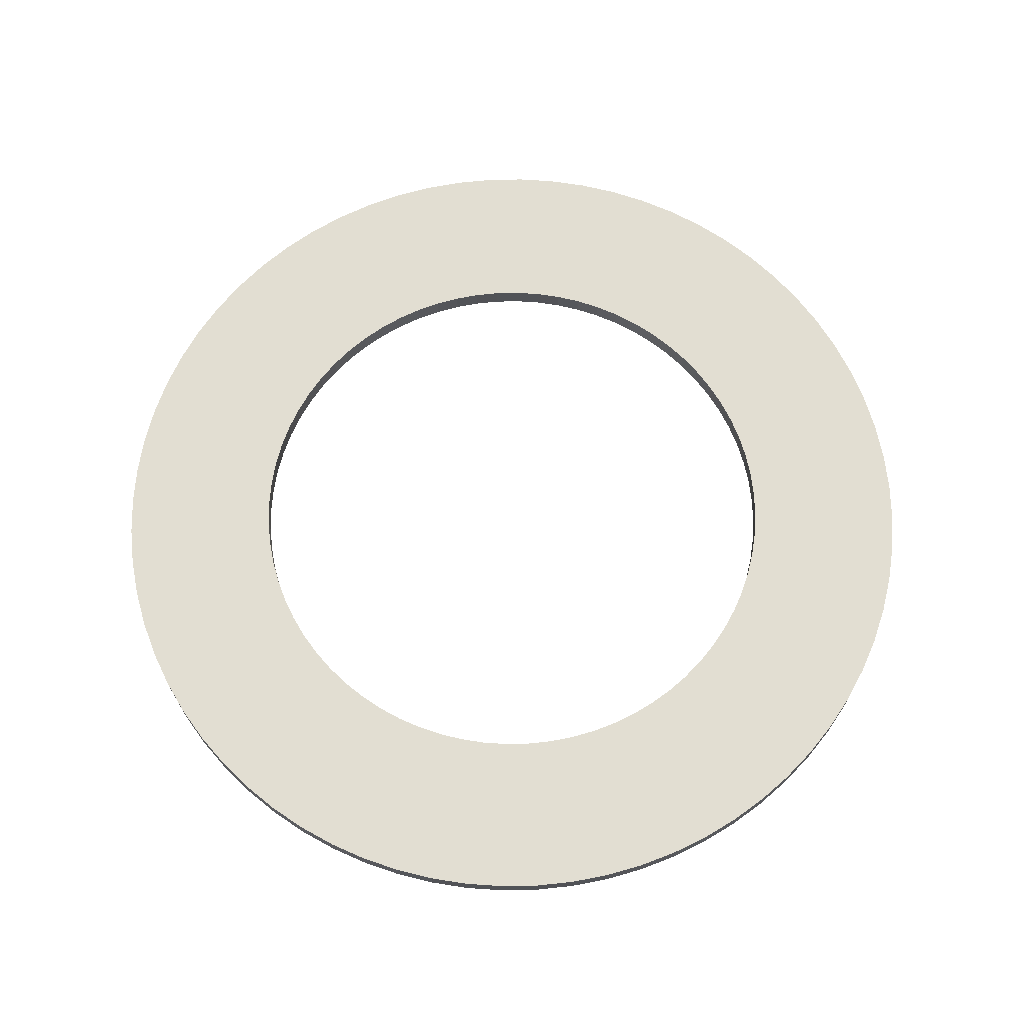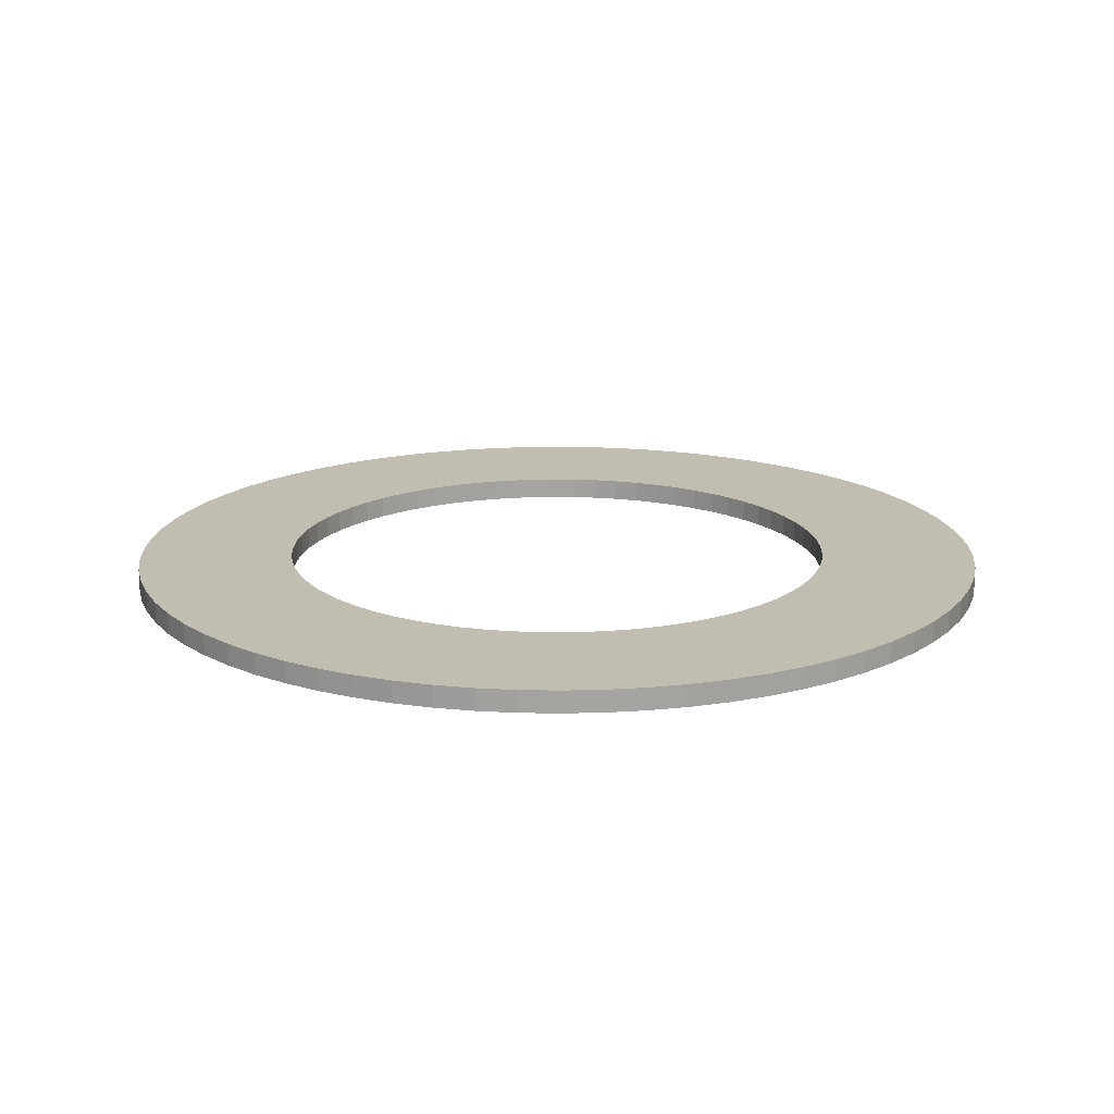
<metadata>
{"format":"obj","ext":"obj","renderer":"f3d","projection":"perspective","resolution":1024,"background":"white","views":[{"elev":68.0,"azim":-128.6,"up":"+Z"},{"elev":16.9,"azim":79.5,"up":"+Z"}]}
</metadata>
<code>
v -123 -1.507e-14 -1406
v -122.6 -10.72 -1406
v -121.2 -21.36 -1406
v -118.8 -31.84 -1406
v -115.6 -42.08 -1406
v -111.5 -51.99 -1406
v -106.5 -61.51 -1406
v -100.8 -70.57 -1406
v -94.24 -79.08 -1406
v -86.99 -86.99 -1406
v -79.08 -94.24 -1406
v -70.57 -100.8 -1406
v -61.51 -106.5 -1406
v -51.99 -111.5 -1406
v -42.08 -115.6 -1406
v -31.84 -118.8 -1406
v -21.36 -121.2 -1406
v -10.72 -122.6 -1406
v 7.533e-15 -123 -1406
v 10.72 -122.6 -1406
v 21.36 -121.2 -1406
v 31.84 -118.8 -1406
v 42.08 -115.6 -1406
v 51.99 -111.5 -1406
v 61.51 -106.5 -1406
v 70.57 -100.8 -1406
v 79.08 -94.24 -1406
v 86.99 -86.99 -1406
v 94.24 -79.08 -1406
v 100.8 -70.57 -1406
v 106.5 -61.51 -1406
v 111.5 -51.99 -1406
v 115.6 -42.08 -1406
v 118.8 -31.84 -1406
v 121.2 -21.36 -1406
v 122.6 -10.72 -1406
v 123 0 -1406
v 122.6 10.72 -1406
v 121.2 21.36 -1406
v 118.8 31.84 -1406
v 115.6 42.08 -1406
v 111.5 51.99 -1406
v 106.5 61.51 -1406
v 100.8 70.57 -1406
v 94.24 79.08 -1406
v 86.99 86.99 -1406
v 79.08 94.24 -1406
v 70.57 100.8 -1406
v 61.51 106.5 -1406
v 51.99 111.5 -1406
v 42.08 115.6 -1406
v 31.84 118.8 -1406
v 21.36 121.2 -1406
v 10.72 122.6 -1406
v 7.533e-15 123 -1406
v -10.72 122.6 -1406
v -21.36 121.2 -1406
v -31.84 118.8 -1406
v -42.08 115.6 -1406
v -51.99 111.5 -1406
v -61.51 106.5 -1406
v -70.57 100.8 -1406
v -79.08 94.24 -1406
v -86.99 86.99 -1406
v -94.24 79.08 -1406
v -100.8 70.57 -1406
v -106.5 61.51 -1406
v -111.5 51.99 -1406
v -115.6 42.08 -1406
v -118.8 31.84 -1406
v -121.2 21.36 -1406
v -122.6 10.72 -1406
v -78.75 -9.644e-15 -1406
v -78.45 -6.863 -1406
v -77.55 -13.67 -1406
v -76.07 -20.38 -1406
v -74 -26.93 -1406
v -71.37 -33.28 -1406
v -68.2 -39.37 -1406
v -64.51 -45.17 -1406
v -60.33 -50.62 -1406
v -55.68 -55.68 -1406
v -50.62 -60.33 -1406
v -45.17 -64.51 -1406
v -39.37 -68.2 -1406
v -33.28 -71.37 -1406
v -26.93 -74 -1406
v -20.38 -76.07 -1406
v -13.67 -77.55 -1406
v -6.863 -78.45 -1406
v 4.822e-15 -78.75 -1406
v 6.863 -78.45 -1406
v 13.67 -77.55 -1406
v 20.38 -76.07 -1406
v 26.93 -74 -1406
v 33.28 -71.37 -1406
v 39.37 -68.2 -1406
v 45.17 -64.51 -1406
v 50.62 -60.33 -1406
v 55.68 -55.68 -1406
v 60.33 -50.62 -1406
v 64.51 -45.17 -1406
v 68.2 -39.37 -1406
v 71.37 -33.28 -1406
v 74 -26.93 -1406
v 76.07 -20.38 -1406
v 77.55 -13.67 -1406
v 78.45 -6.863 -1406
v 78.75 0 -1406
v 78.45 6.863 -1406
v 77.55 13.67 -1406
v 76.07 20.38 -1406
v 74 26.93 -1406
v 71.37 33.28 -1406
v 68.2 39.37 -1406
v 64.51 45.17 -1406
v 60.33 50.62 -1406
v 55.68 55.68 -1406
v 50.62 60.33 -1406
v 45.17 64.51 -1406
v 39.37 68.2 -1406
v 33.28 71.37 -1406
v 26.93 74 -1406
v 20.38 76.07 -1406
v 13.67 77.55 -1406
v 6.863 78.45 -1406
v 4.822e-15 78.75 -1406
v -6.863 78.45 -1406
v -13.67 77.55 -1406
v -20.38 76.07 -1406
v -26.93 74 -1406
v -33.28 71.37 -1406
v -39.37 68.2 -1406
v -45.17 64.51 -1406
v -50.62 60.33 -1406
v -55.68 55.68 -1406
v -60.33 50.62 -1406
v -64.51 45.17 -1406
v -68.2 39.37 -1406
v -71.37 33.28 -1406
v -74 26.93 -1406
v -76.07 20.38 -1406
v -77.55 13.67 -1406
v -78.45 6.863 -1406
v -123 -1.507e-14 -1400
v -122.6 -10.72 -1400
v -121.2 -21.36 -1400
v -118.8 -31.84 -1400
v -115.6 -42.08 -1400
v -111.5 -51.99 -1400
v -106.5 -61.51 -1400
v -100.8 -70.57 -1400
v -94.24 -79.08 -1400
v -86.99 -86.99 -1400
v -79.08 -94.24 -1400
v -70.57 -100.8 -1400
v -61.51 -106.5 -1400
v -51.99 -111.5 -1400
v -42.08 -115.6 -1400
v -31.84 -118.8 -1400
v -21.36 -121.2 -1400
v -10.72 -122.6 -1400
v 7.533e-15 -123 -1400
v 10.72 -122.6 -1400
v 21.36 -121.2 -1400
v 31.84 -118.8 -1400
v 42.08 -115.6 -1400
v 51.99 -111.5 -1400
v 61.51 -106.5 -1400
v 70.57 -100.8 -1400
v 79.08 -94.24 -1400
v 86.99 -86.99 -1400
v 94.24 -79.08 -1400
v 100.8 -70.57 -1400
v 106.5 -61.51 -1400
v 111.5 -51.99 -1400
v 115.6 -42.08 -1400
v 118.8 -31.84 -1400
v 121.2 -21.36 -1400
v 122.6 -10.72 -1400
v 123 0 -1400
v 122.6 10.72 -1400
v 121.2 21.36 -1400
v 118.8 31.84 -1400
v 115.6 42.08 -1400
v 111.5 51.99 -1400
v 106.5 61.51 -1400
v 100.8 70.57 -1400
v 94.24 79.08 -1400
v 86.99 86.99 -1400
v 79.08 94.24 -1400
v 70.57 100.8 -1400
v 61.51 106.5 -1400
v 51.99 111.5 -1400
v 42.08 115.6 -1400
v 31.84 118.8 -1400
v 21.36 121.2 -1400
v 10.72 122.6 -1400
v 7.533e-15 123 -1400
v -10.72 122.6 -1400
v -21.36 121.2 -1400
v -31.84 118.8 -1400
v -42.08 115.6 -1400
v -51.99 111.5 -1400
v -61.51 106.5 -1400
v -70.57 100.8 -1400
v -79.08 94.24 -1400
v -86.99 86.99 -1400
v -94.24 79.08 -1400
v -100.8 70.57 -1400
v -106.5 61.51 -1400
v -111.5 51.99 -1400
v -115.6 42.08 -1400
v -118.8 31.84 -1400
v -121.2 21.36 -1400
v -122.6 10.72 -1400
v -78.75 -9.644e-15 -1400
v -78.45 -6.863 -1400
v -77.55 -13.67 -1400
v -76.07 -20.38 -1400
v -74 -26.93 -1400
v -71.37 -33.28 -1400
v -68.2 -39.37 -1400
v -64.51 -45.17 -1400
v -60.33 -50.62 -1400
v -55.68 -55.68 -1400
v -50.62 -60.33 -1400
v -45.17 -64.51 -1400
v -39.37 -68.2 -1400
v -33.28 -71.37 -1400
v -26.93 -74 -1400
v -20.38 -76.07 -1400
v -13.67 -77.55 -1400
v -6.863 -78.45 -1400
v 4.822e-15 -78.75 -1400
v 6.863 -78.45 -1400
v 13.67 -77.55 -1400
v 20.38 -76.07 -1400
v 26.93 -74 -1400
v 33.28 -71.37 -1400
v 39.37 -68.2 -1400
v 45.17 -64.51 -1400
v 50.62 -60.33 -1400
v 55.68 -55.68 -1400
v 60.33 -50.62 -1400
v 64.51 -45.17 -1400
v 68.2 -39.37 -1400
v 71.37 -33.28 -1400
v 74 -26.93 -1400
v 76.07 -20.38 -1400
v 77.55 -13.67 -1400
v 78.45 -6.863 -1400
v 78.75 0 -1400
v 78.45 6.863 -1400
v 77.55 13.67 -1400
v 76.07 20.38 -1400
v 74 26.93 -1400
v 71.37 33.28 -1400
v 68.2 39.37 -1400
v 64.51 45.17 -1400
v 60.33 50.62 -1400
v 55.68 55.68 -1400
v 50.62 60.33 -1400
v 45.17 64.51 -1400
v 39.37 68.2 -1400
v 33.28 71.37 -1400
v 26.93 74 -1400
v 20.38 76.07 -1400
v 13.67 77.55 -1400
v 6.863 78.45 -1400
v 4.822e-15 78.75 -1400
v -6.863 78.45 -1400
v -13.67 77.55 -1400
v -20.38 76.07 -1400
v -26.93 74 -1400
v -33.28 71.37 -1400
v -39.37 68.2 -1400
v -45.17 64.51 -1400
v -50.62 60.33 -1400
v -55.68 55.68 -1400
v -60.33 50.62 -1400
v -64.51 45.17 -1400
v -68.2 39.37 -1400
v -71.37 33.28 -1400
v -74 26.93 -1400
v -76.07 20.38 -1400
v -77.55 13.67 -1400
v -78.45 6.863 -1400
v -123 -1.507e-14 -1406
v -122.6 -10.72 -1406
v -121.2 -21.36 -1406
v -118.8 -31.84 -1406
v -115.6 -42.08 -1406
v -111.5 -51.99 -1406
v -106.5 -61.51 -1406
v -100.8 -70.57 -1406
v -94.24 -79.08 -1406
v -86.99 -86.99 -1406
v -79.08 -94.24 -1406
v -70.57 -100.8 -1406
v -61.51 -106.5 -1406
v -51.99 -111.5 -1406
v -42.08 -115.6 -1406
v -31.84 -118.8 -1406
v -21.36 -121.2 -1406
v -10.72 -122.6 -1406
v 7.533e-15 -123 -1406
v 10.72 -122.6 -1406
v 21.36 -121.2 -1406
v 31.84 -118.8 -1406
v 42.08 -115.6 -1406
v 51.99 -111.5 -1406
v 61.51 -106.5 -1406
v 70.57 -100.8 -1406
v 79.08 -94.24 -1406
v 86.99 -86.99 -1406
v 94.24 -79.08 -1406
v 100.8 -70.57 -1406
v 106.5 -61.51 -1406
v 111.5 -51.99 -1406
v 115.6 -42.08 -1406
v 118.8 -31.84 -1406
v 121.2 -21.36 -1406
v 122.6 -10.72 -1406
v 123 0 -1406
v 122.6 10.72 -1406
v 121.2 21.36 -1406
v 118.8 31.84 -1406
v 115.6 42.08 -1406
v 111.5 51.99 -1406
v 106.5 61.51 -1406
v 100.8 70.57 -1406
v 94.24 79.08 -1406
v 86.99 86.99 -1406
v 79.08 94.24 -1406
v 70.57 100.8 -1406
v 61.51 106.5 -1406
v 51.99 111.5 -1406
v 42.08 115.6 -1406
v 31.84 118.8 -1406
v 21.36 121.2 -1406
v 10.72 122.6 -1406
v 7.533e-15 123 -1406
v -10.72 122.6 -1406
v -21.36 121.2 -1406
v -31.84 118.8 -1406
v -42.08 115.6 -1406
v -51.99 111.5 -1406
v -61.51 106.5 -1406
v -70.57 100.8 -1406
v -79.08 94.24 -1406
v -86.99 86.99 -1406
v -94.24 79.08 -1406
v -100.8 70.57 -1406
v -106.5 61.51 -1406
v -111.5 51.99 -1406
v -115.6 42.08 -1406
v -118.8 31.84 -1406
v -121.2 21.36 -1406
v -122.6 10.72 -1406
v -123 -1.507e-14 -1400
v -122.6 -10.72 -1400
v -121.2 -21.36 -1400
v -118.8 -31.84 -1400
v -115.6 -42.08 -1400
v -111.5 -51.99 -1400
v -106.5 -61.51 -1400
v -100.8 -70.57 -1400
v -94.24 -79.08 -1400
v -86.99 -86.99 -1400
v -79.08 -94.24 -1400
v -70.57 -100.8 -1400
v -61.51 -106.5 -1400
v -51.99 -111.5 -1400
v -42.08 -115.6 -1400
v -31.84 -118.8 -1400
v -21.36 -121.2 -1400
v -10.72 -122.6 -1400
v 7.533e-15 -123 -1400
v 10.72 -122.6 -1400
v 21.36 -121.2 -1400
v 31.84 -118.8 -1400
v 42.08 -115.6 -1400
v 51.99 -111.5 -1400
v 61.51 -106.5 -1400
v 70.57 -100.8 -1400
v 79.08 -94.24 -1400
v 86.99 -86.99 -1400
v 94.24 -79.08 -1400
v 100.8 -70.57 -1400
v 106.5 -61.51 -1400
v 111.5 -51.99 -1400
v 115.6 -42.08 -1400
v 118.8 -31.84 -1400
v 121.2 -21.36 -1400
v 122.6 -10.72 -1400
v 123 0 -1400
v 122.6 10.72 -1400
v 121.2 21.36 -1400
v 118.8 31.84 -1400
v 115.6 42.08 -1400
v 111.5 51.99 -1400
v 106.5 61.51 -1400
v 100.8 70.57 -1400
v 94.24 79.08 -1400
v 86.99 86.99 -1400
v 79.08 94.24 -1400
v 70.57 100.8 -1400
v 61.51 106.5 -1400
v 51.99 111.5 -1400
v 42.08 115.6 -1400
v 31.84 118.8 -1400
v 21.36 121.2 -1400
v 10.72 122.6 -1400
v 7.533e-15 123 -1400
v -10.72 122.6 -1400
v -21.36 121.2 -1400
v -31.84 118.8 -1400
v -42.08 115.6 -1400
v -51.99 111.5 -1400
v -61.51 106.5 -1400
v -70.57 100.8 -1400
v -79.08 94.24 -1400
v -86.99 86.99 -1400
v -94.24 79.08 -1400
v -100.8 70.57 -1400
v -106.5 61.51 -1400
v -111.5 51.99 -1400
v -115.6 42.08 -1400
v -118.8 31.84 -1400
v -121.2 21.36 -1400
v -122.6 10.72 -1400
v -78.75 -9.644e-15 -1406
v -78.45 -6.863 -1406
v -77.55 -13.67 -1406
v -76.07 -20.38 -1406
v -74 -26.93 -1406
v -71.37 -33.28 -1406
v -68.2 -39.37 -1406
v -64.51 -45.17 -1406
v -60.33 -50.62 -1406
v -55.68 -55.68 -1406
v -50.62 -60.33 -1406
v -45.17 -64.51 -1406
v -39.37 -68.2 -1406
v -33.28 -71.37 -1406
v -26.93 -74 -1406
v -20.38 -76.07 -1406
v -13.67 -77.55 -1406
v -6.863 -78.45 -1406
v 4.822e-15 -78.75 -1406
v 6.863 -78.45 -1406
v 13.67 -77.55 -1406
v 20.38 -76.07 -1406
v 26.93 -74 -1406
v 33.28 -71.37 -1406
v 39.37 -68.2 -1406
v 45.17 -64.51 -1406
v 50.62 -60.33 -1406
v 55.68 -55.68 -1406
v 60.33 -50.62 -1406
v 64.51 -45.17 -1406
v 68.2 -39.37 -1406
v 71.37 -33.28 -1406
v 74 -26.93 -1406
v 76.07 -20.38 -1406
v 77.55 -13.67 -1406
v 78.45 -6.863 -1406
v 78.75 0 -1406
v 78.45 6.863 -1406
v 77.55 13.67 -1406
v 76.07 20.38 -1406
v 74 26.93 -1406
v 71.37 33.28 -1406
v 68.2 39.37 -1406
v 64.51 45.17 -1406
v 60.33 50.62 -1406
v 55.68 55.68 -1406
v 50.62 60.33 -1406
v 45.17 64.51 -1406
v 39.37 68.2 -1406
v 33.28 71.37 -1406
v 26.93 74 -1406
v 20.38 76.07 -1406
v 13.67 77.55 -1406
v 6.863 78.45 -1406
v 4.822e-15 78.75 -1406
v -6.863 78.45 -1406
v -13.67 77.55 -1406
v -20.38 76.07 -1406
v -26.93 74 -1406
v -33.28 71.37 -1406
v -39.37 68.2 -1406
v -45.17 64.51 -1406
v -50.62 60.33 -1406
v -55.68 55.68 -1406
v -60.33 50.62 -1406
v -64.51 45.17 -1406
v -68.2 39.37 -1406
v -71.37 33.28 -1406
v -74 26.93 -1406
v -76.07 20.38 -1406
v -77.55 13.67 -1406
v -78.45 6.863 -1406
v -78.75 -9.644e-15 -1400
v -78.45 -6.863 -1400
v -77.55 -13.67 -1400
v -76.07 -20.38 -1400
v -74 -26.93 -1400
v -71.37 -33.28 -1400
v -68.2 -39.37 -1400
v -64.51 -45.17 -1400
v -60.33 -50.62 -1400
v -55.68 -55.68 -1400
v -50.62 -60.33 -1400
v -45.17 -64.51 -1400
v -39.37 -68.2 -1400
v -33.28 -71.37 -1400
v -26.93 -74 -1400
v -20.38 -76.07 -1400
v -13.67 -77.55 -1400
v -6.863 -78.45 -1400
v 4.822e-15 -78.75 -1400
v 6.863 -78.45 -1400
v 13.67 -77.55 -1400
v 20.38 -76.07 -1400
v 26.93 -74 -1400
v 33.28 -71.37 -1400
v 39.37 -68.2 -1400
v 45.17 -64.51 -1400
v 50.62 -60.33 -1400
v 55.68 -55.68 -1400
v 60.33 -50.62 -1400
v 64.51 -45.17 -1400
v 68.2 -39.37 -1400
v 71.37 -33.28 -1400
v 74 -26.93 -1400
v 76.07 -20.38 -1400
v 77.55 -13.67 -1400
v 78.45 -6.863 -1400
v 78.75 0 -1400
v 78.45 6.863 -1400
v 77.55 13.67 -1400
v 76.07 20.38 -1400
v 74 26.93 -1400
v 71.37 33.28 -1400
v 68.2 39.37 -1400
v 64.51 45.17 -1400
v 60.33 50.62 -1400
v 55.68 55.68 -1400
v 50.62 60.33 -1400
v 45.17 64.51 -1400
v 39.37 68.2 -1400
v 33.28 71.37 -1400
v 26.93 74 -1400
v 20.38 76.07 -1400
v 13.67 77.55 -1400
v 6.863 78.45 -1400
v 4.822e-15 78.75 -1400
v -6.863 78.45 -1400
v -13.67 77.55 -1400
v -20.38 76.07 -1400
v -26.93 74 -1400
v -33.28 71.37 -1400
v -39.37 68.2 -1400
v -45.17 64.51 -1400
v -50.62 60.33 -1400
v -55.68 55.68 -1400
v -60.33 50.62 -1400
v -64.51 45.17 -1400
v -68.2 39.37 -1400
v -71.37 33.28 -1400
v -74 26.93 -1400
v -76.07 20.38 -1400
v -77.55 13.67 -1400
v -78.45 6.863 -1400
f 1 2 74 73
f 2 3 75 74
f 3 4 76 75
f 4 5 77 76
f 5 6 78 77
f 6 7 79 78
f 7 8 80 79
f 8 9 81 80
f 9 10 82 81
f 10 11 83 82
f 11 12 84 83
f 12 13 85 84
f 13 14 86 85
f 14 15 87 86
f 15 16 88 87
f 16 17 89 88
f 17 18 90 89
f 18 19 91 90
f 19 20 92 91
f 20 21 93 92
f 21 22 94 93
f 22 23 95 94
f 23 24 96 95
f 24 25 97 96
f 25 26 98 97
f 26 27 99 98
f 27 28 100 99
f 28 29 101 100
f 29 30 102 101
f 30 31 103 102
f 31 32 104 103
f 32 33 105 104
f 33 34 106 105
f 34 35 107 106
f 35 36 108 107
f 36 37 109 108
f 37 38 110 109
f 38 39 111 110
f 39 40 112 111
f 40 41 113 112
f 41 42 114 113
f 42 43 115 114
f 43 44 116 115
f 44 45 117 116
f 45 46 118 117
f 46 47 119 118
f 47 48 120 119
f 48 49 121 120
f 49 50 122 121
f 50 51 123 122
f 51 52 124 123
f 52 53 125 124
f 53 54 126 125
f 54 55 127 126
f 55 56 128 127
f 56 57 129 128
f 57 58 130 129
f 58 59 131 130
f 59 60 132 131
f 60 61 133 132
f 61 62 134 133
f 62 63 135 134
f 63 64 136 135
f 64 65 137 136
f 65 66 138 137
f 66 67 139 138
f 67 68 140 139
f 68 69 141 140
f 69 70 142 141
f 70 71 143 142
f 71 72 144 143
f 72 1 73 144
f 145 146 218 217
f 146 147 219 218
f 147 148 220 219
f 148 149 221 220
f 149 150 222 221
f 150 151 223 222
f 151 152 224 223
f 152 153 225 224
f 153 154 226 225
f 154 155 227 226
f 155 156 228 227
f 156 157 229 228
f 157 158 230 229
f 158 159 231 230
f 159 160 232 231
f 160 161 233 232
f 161 162 234 233
f 162 163 235 234
f 163 164 236 235
f 164 165 237 236
f 165 166 238 237
f 166 167 239 238
f 167 168 240 239
f 168 169 241 240
f 169 170 242 241
f 170 171 243 242
f 171 172 244 243
f 172 173 245 244
f 173 174 246 245
f 174 175 247 246
f 175 176 248 247
f 176 177 249 248
f 177 178 250 249
f 178 179 251 250
f 179 180 252 251
f 180 181 253 252
f 181 182 254 253
f 182 183 255 254
f 183 184 256 255
f 184 185 257 256
f 185 186 258 257
f 186 187 259 258
f 187 188 260 259
f 188 189 261 260
f 189 190 262 261
f 190 191 263 262
f 191 192 264 263
f 192 193 265 264
f 193 194 266 265
f 194 195 267 266
f 195 196 268 267
f 196 197 269 268
f 197 198 270 269
f 198 199 271 270
f 199 200 272 271
f 200 201 273 272
f 201 202 274 273
f 202 203 275 274
f 203 204 276 275
f 204 205 277 276
f 205 206 278 277
f 206 207 279 278
f 207 208 280 279
f 208 209 281 280
f 209 210 282 281
f 210 211 283 282
f 211 212 284 283
f 212 213 285 284
f 213 214 286 285
f 214 215 287 286
f 215 216 288 287
f 216 145 217 288
f 289 290 362 361
f 290 291 363 362
f 291 292 364 363
f 292 293 365 364
f 293 294 366 365
f 294 295 367 366
f 295 296 368 367
f 296 297 369 368
f 297 298 370 369
f 298 299 371 370
f 299 300 372 371
f 300 301 373 372
f 301 302 374 373
f 302 303 375 374
f 303 304 376 375
f 304 305 377 376
f 305 306 378 377
f 306 307 379 378
f 307 308 380 379
f 308 309 381 380
f 309 310 382 381
f 310 311 383 382
f 311 312 384 383
f 312 313 385 384
f 313 314 386 385
f 314 315 387 386
f 315 316 388 387
f 316 317 389 388
f 317 318 390 389
f 318 319 391 390
f 319 320 392 391
f 320 321 393 392
f 321 322 394 393
f 322 323 395 394
f 323 324 396 395
f 324 325 397 396
f 325 326 398 397
f 326 327 399 398
f 327 328 400 399
f 328 329 401 400
f 329 330 402 401
f 330 331 403 402
f 331 332 404 403
f 332 333 405 404
f 333 334 406 405
f 334 335 407 406
f 335 336 408 407
f 336 337 409 408
f 337 338 410 409
f 338 339 411 410
f 339 340 412 411
f 340 341 413 412
f 341 342 414 413
f 342 343 415 414
f 343 344 416 415
f 344 345 417 416
f 345 346 418 417
f 346 347 419 418
f 347 348 420 419
f 348 349 421 420
f 349 350 422 421
f 350 351 423 422
f 351 352 424 423
f 352 353 425 424
f 353 354 426 425
f 354 355 427 426
f 355 356 428 427
f 356 357 429 428
f 357 358 430 429
f 358 359 431 430
f 359 360 432 431
f 360 289 361 432
f 433 434 506 505
f 434 435 507 506
f 435 436 508 507
f 436 437 509 508
f 437 438 510 509
f 438 439 511 510
f 439 440 512 511
f 440 441 513 512
f 441 442 514 513
f 442 443 515 514
f 443 444 516 515
f 444 445 517 516
f 445 446 518 517
f 446 447 519 518
f 447 448 520 519
f 448 449 521 520
f 449 450 522 521
f 450 451 523 522
f 451 452 524 523
f 452 453 525 524
f 453 454 526 525
f 454 455 527 526
f 455 456 528 527
f 456 457 529 528
f 457 458 530 529
f 458 459 531 530
f 459 460 532 531
f 460 461 533 532
f 461 462 534 533
f 462 463 535 534
f 463 464 536 535
f 464 465 537 536
f 465 466 538 537
f 466 467 539 538
f 467 468 540 539
f 468 469 541 540
f 469 470 542 541
f 470 471 543 542
f 471 472 544 543
f 472 473 545 544
f 473 474 546 545
f 474 475 547 546
f 475 476 548 547
f 476 477 549 548
f 477 478 550 549
f 478 479 551 550
f 479 480 552 551
f 480 481 553 552
f 481 482 554 553
f 482 483 555 554
f 483 484 556 555
f 484 485 557 556
f 485 486 558 557
f 486 487 559 558
f 487 488 560 559
f 488 489 561 560
f 489 490 562 561
f 490 491 563 562
f 491 492 564 563
f 492 493 565 564
f 493 494 566 565
f 494 495 567 566
f 495 496 568 567
f 496 497 569 568
f 497 498 570 569
f 498 499 571 570
f 499 500 572 571
f 500 501 573 572
f 501 502 574 573
f 502 503 575 574
f 503 504 576 575
f 504 433 505 576

</code>
